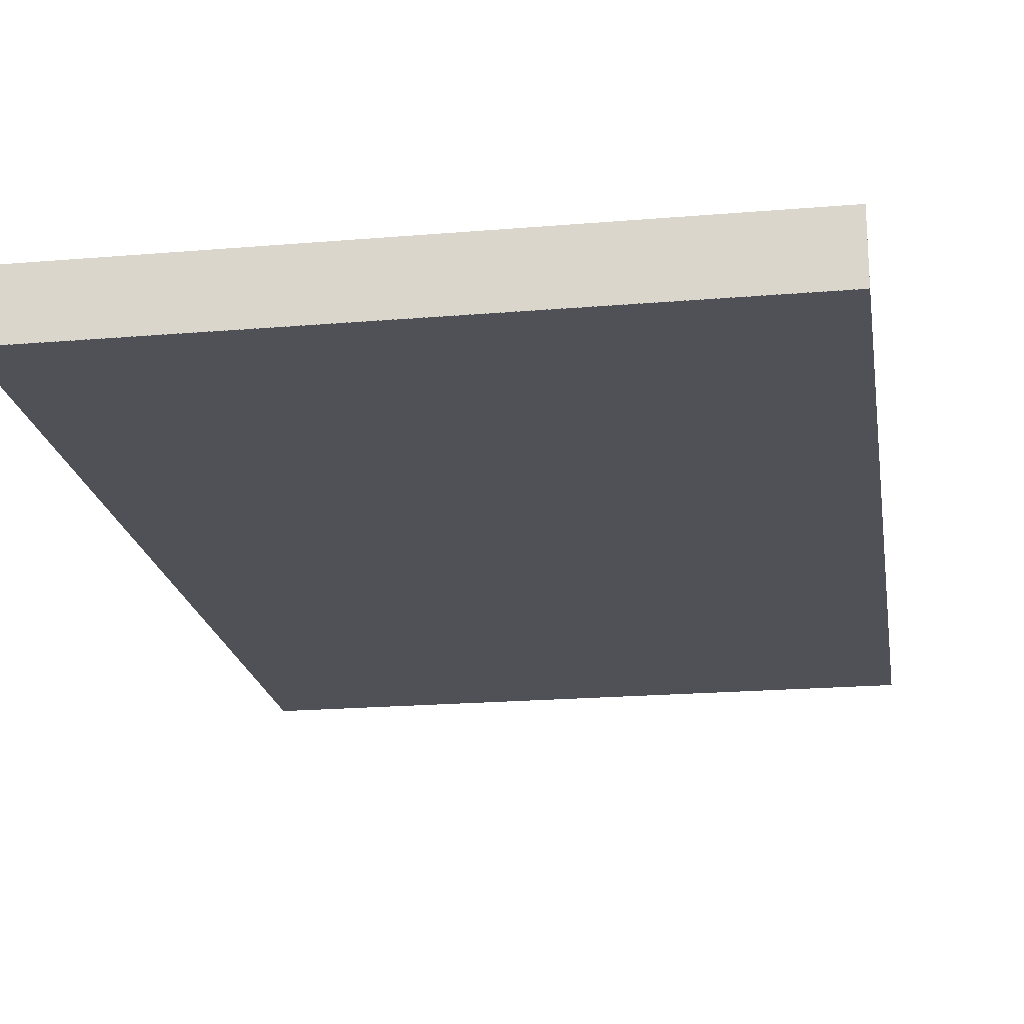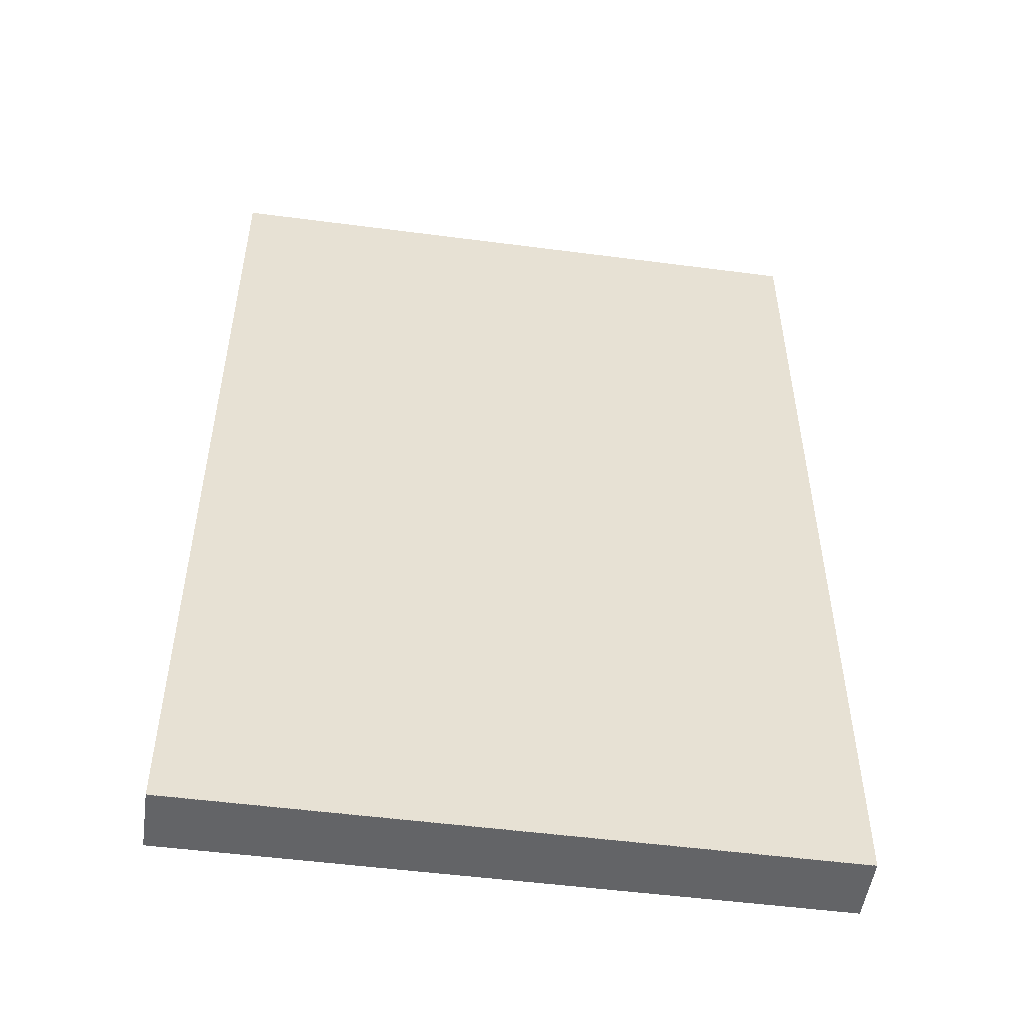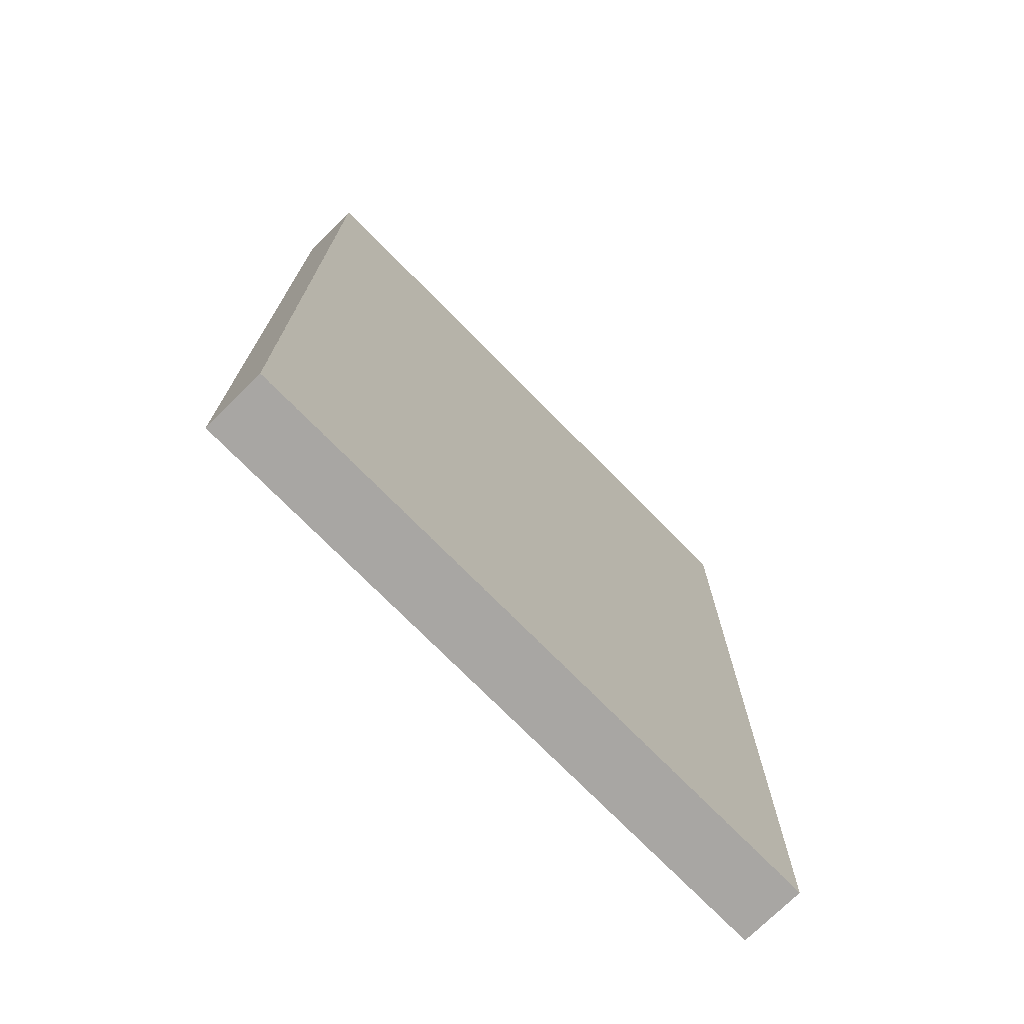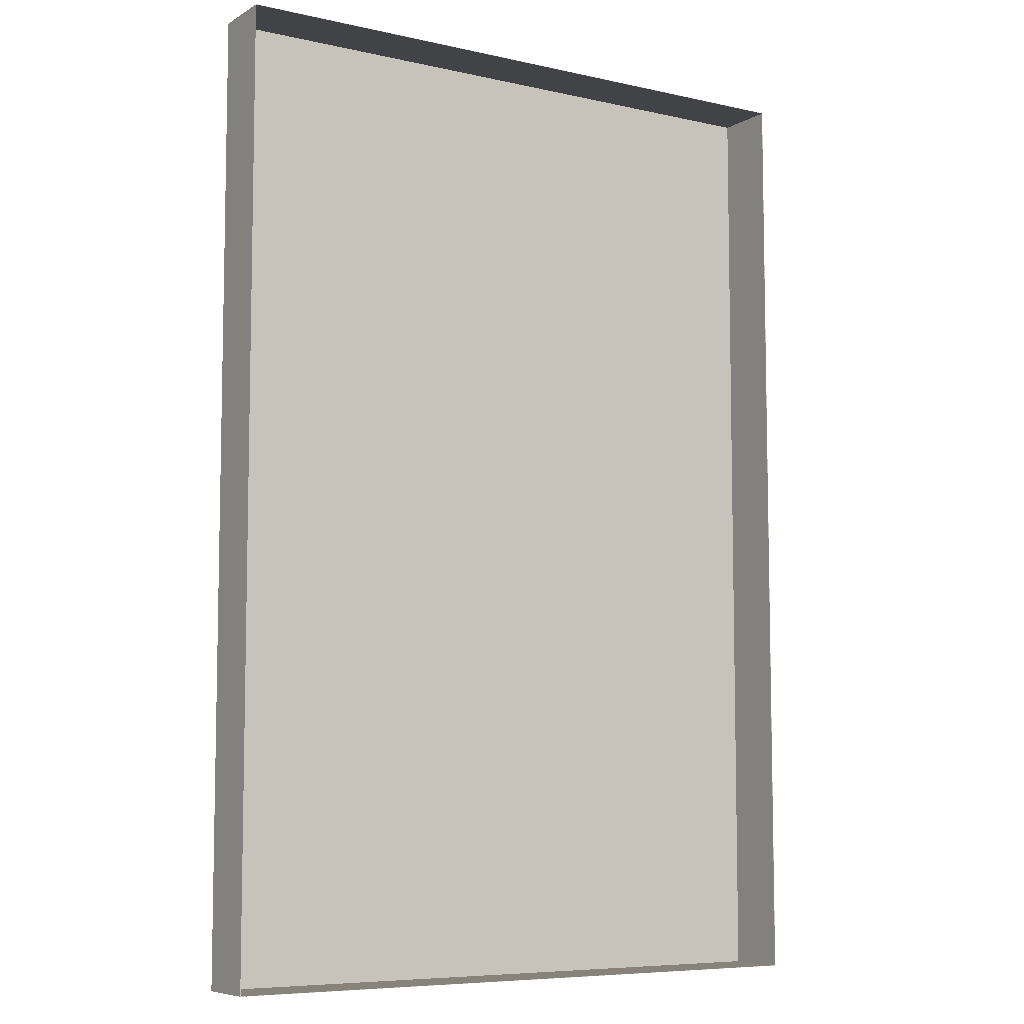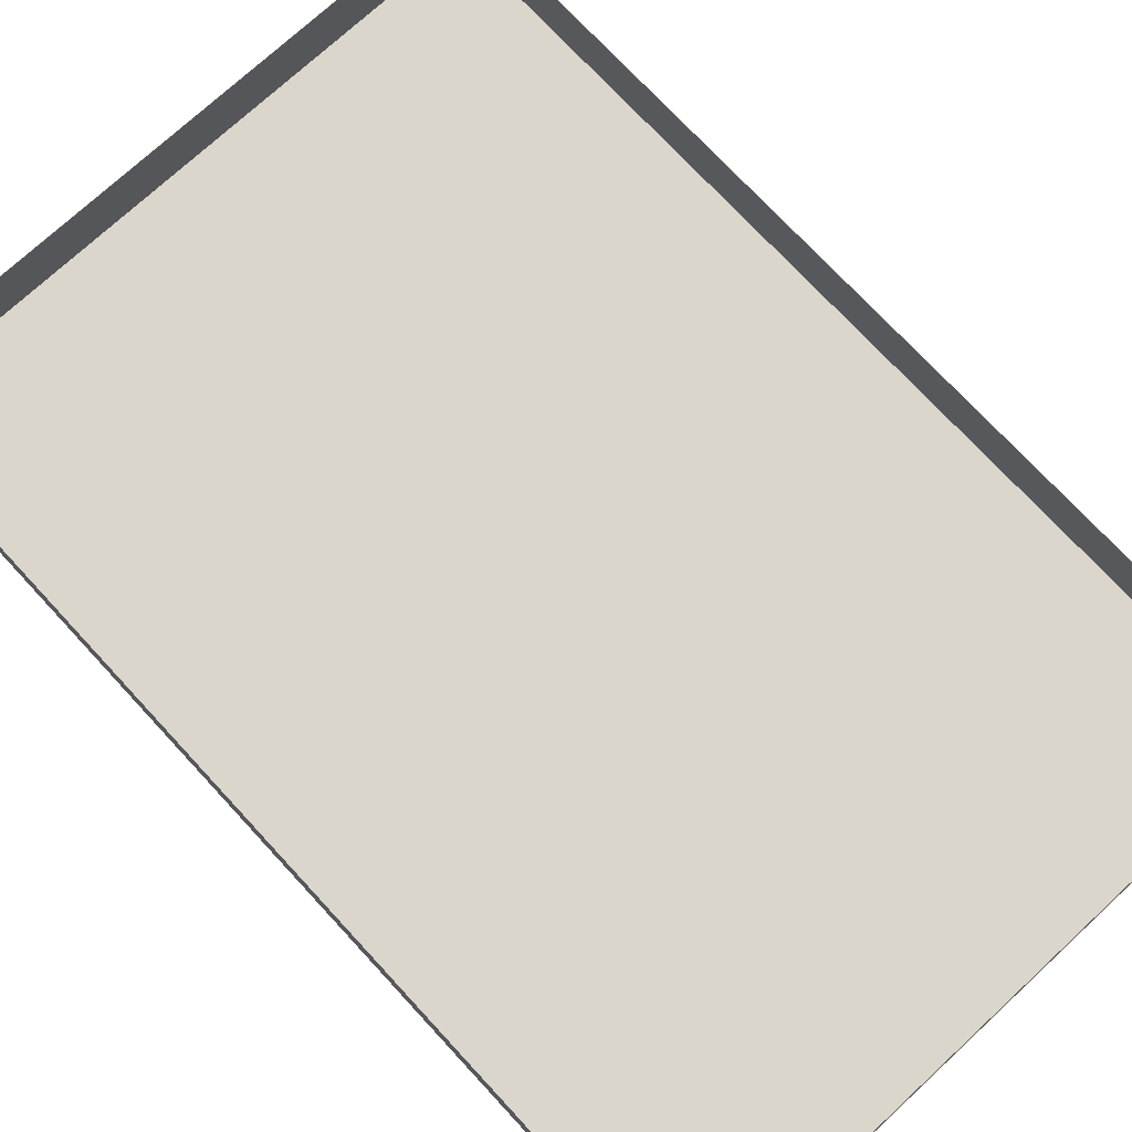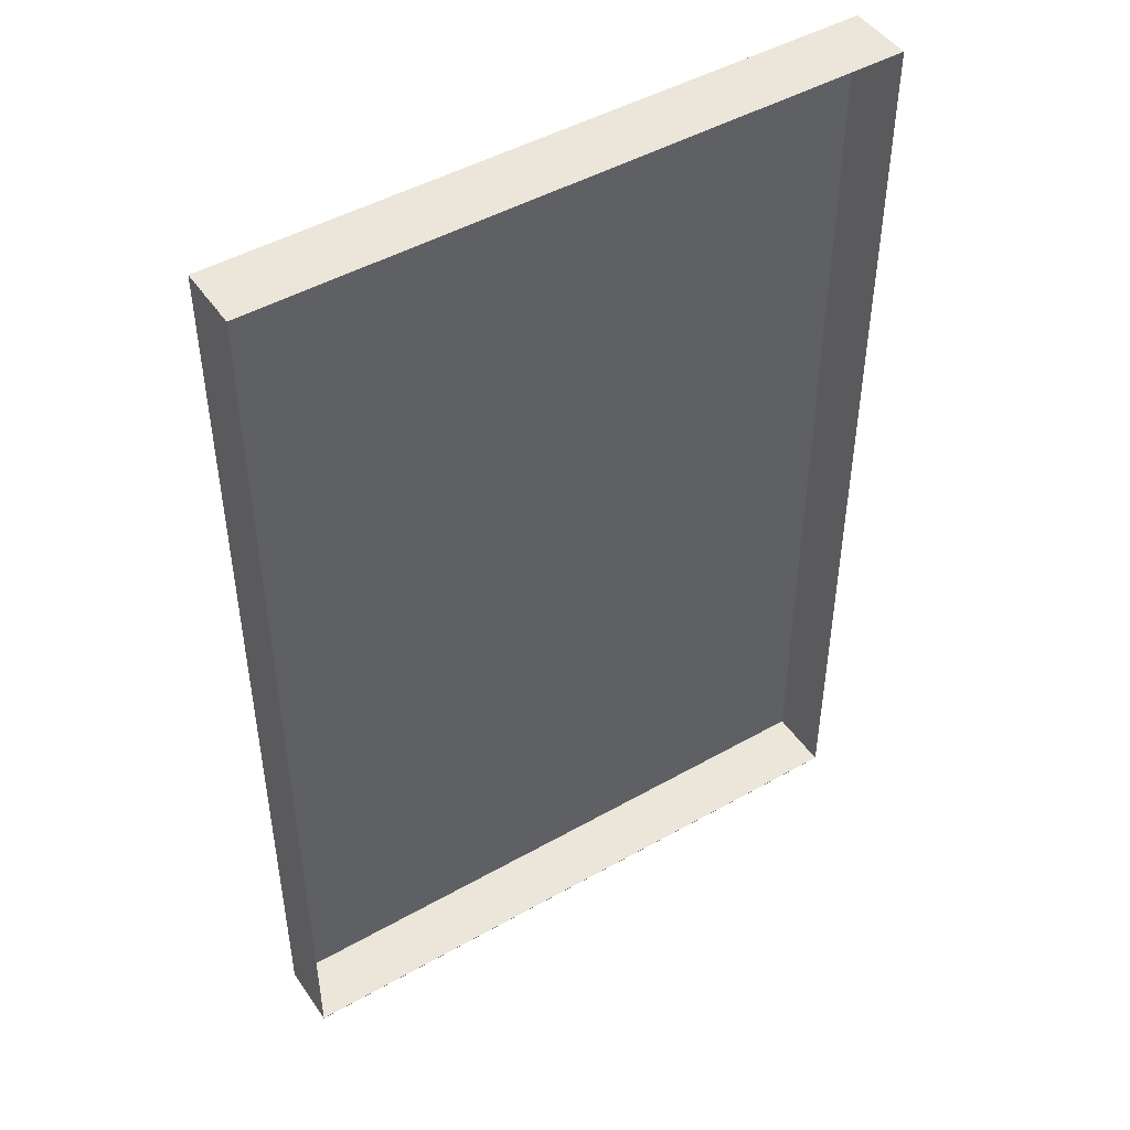
<metadata>
{"format":"obj","ext":"obj","renderer":"f3d","projection":"perspective","resolution":1024,"background":"white","views":[{"elev":-20.3,"azim":-171.2,"up":"+Y"},{"elev":-51.2,"azim":-8.1,"up":"+Z"},{"elev":-74.3,"azim":-45.4,"up":"+Z"},{"elev":-7.3,"azim":147.5,"up":"+Z"},{"elev":73.9,"azim":-42.8,"up":"+Y"},{"elev":47.0,"azim":147.3,"up":"+Z"}]}
</metadata>
<code>
o Cube
v 2 0.001 -3
v 2 -0.001 -3
v 2 0.001 3
v 2 -0.001 3
v -2 0.001 -3
v -2 -0.001 -3
v -2 0.001 3
v -2 -0.001 3
v -1.999 0.4 -3
v -1.999 0 -3
v -1.999 0.4 3
v -1.999 0 3
v -2.001 0.4 -3
v -2.001 0 -3
v -2.001 0.4 3
v -2.001 0 3
v 2 0.4 2.999
v 2 0 2.999
v 2 0.4 3.001
v 2 0 3.001
v -2 0.4 2.999
v -2 0 2.999
v -2 0.4 3.001
v -2 0 3.001
v 2.001 0.4 -3
v 2.001 0 -3
v 2.001 0.4 3
v 2.001 0 3
v 1.999 0.4 -3
v 1.999 0 -3
v 1.999 0.4 3
v 1.999 0 3
v 2 0.4 -3.001
v 2 0 -3.001
v 2 0.4 -2.999
v 2 0 -2.999
v -2 0.4 -3.001
v -2 0 -3.001
v -2 0.4 -2.999
v -2 0 -2.999
f 1 5 7 3
f 4 3 7 8
f 8 7 5 6
f 6 2 4 8
f 2 1 3 4
f 6 5 1 2
f 9 13 15 11
f 12 11 15 16
f 16 15 13 14
f 14 10 12 16
f 10 9 11 12
f 14 13 9 10
f 17 21 23 19
f 20 19 23 24
f 24 23 21 22
f 22 18 20 24
f 18 17 19 20
f 22 21 17 18
f 25 29 31 27
f 28 27 31 32
f 32 31 29 30
f 30 26 28 32
f 26 25 27 28
f 30 29 25 26
f 33 37 39 35
f 36 35 39 40
f 40 39 37 38
f 38 34 36 40
f 34 33 35 36
f 38 37 33 34

</code>
